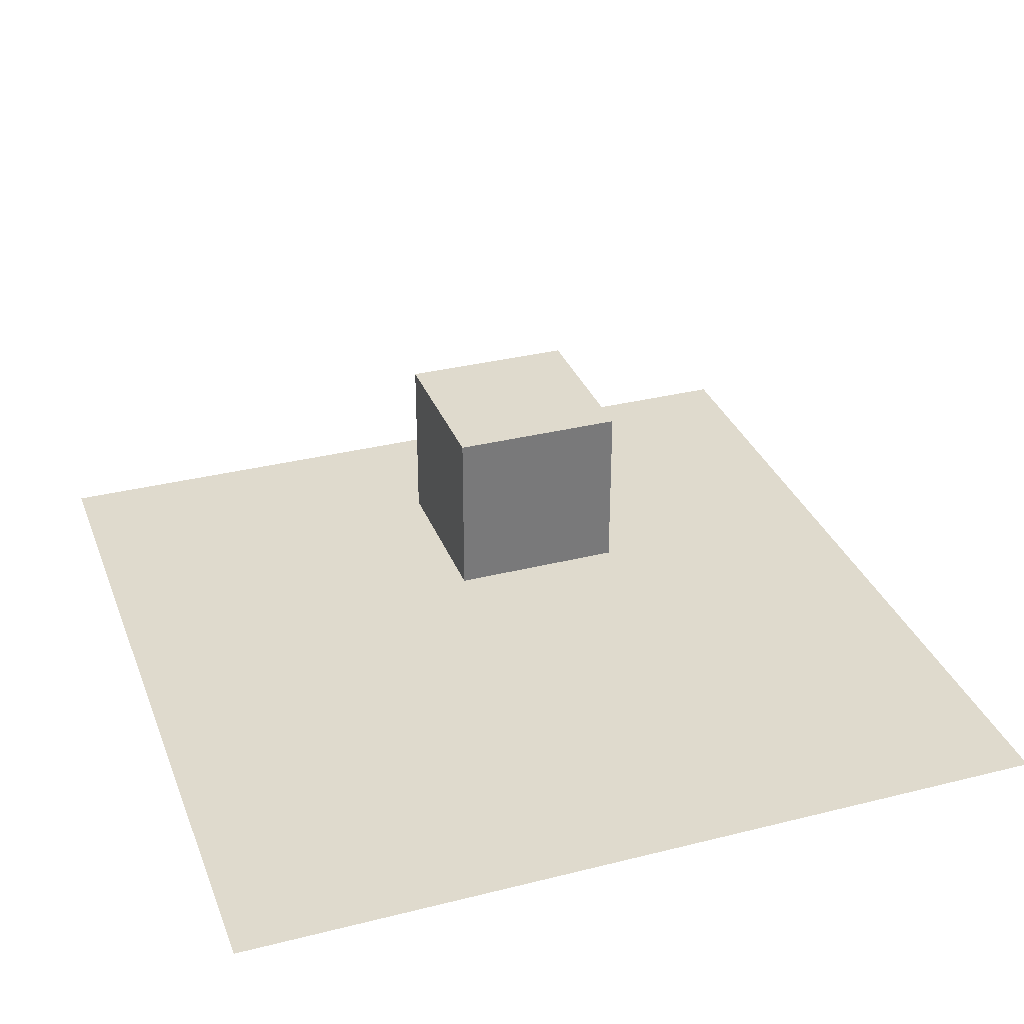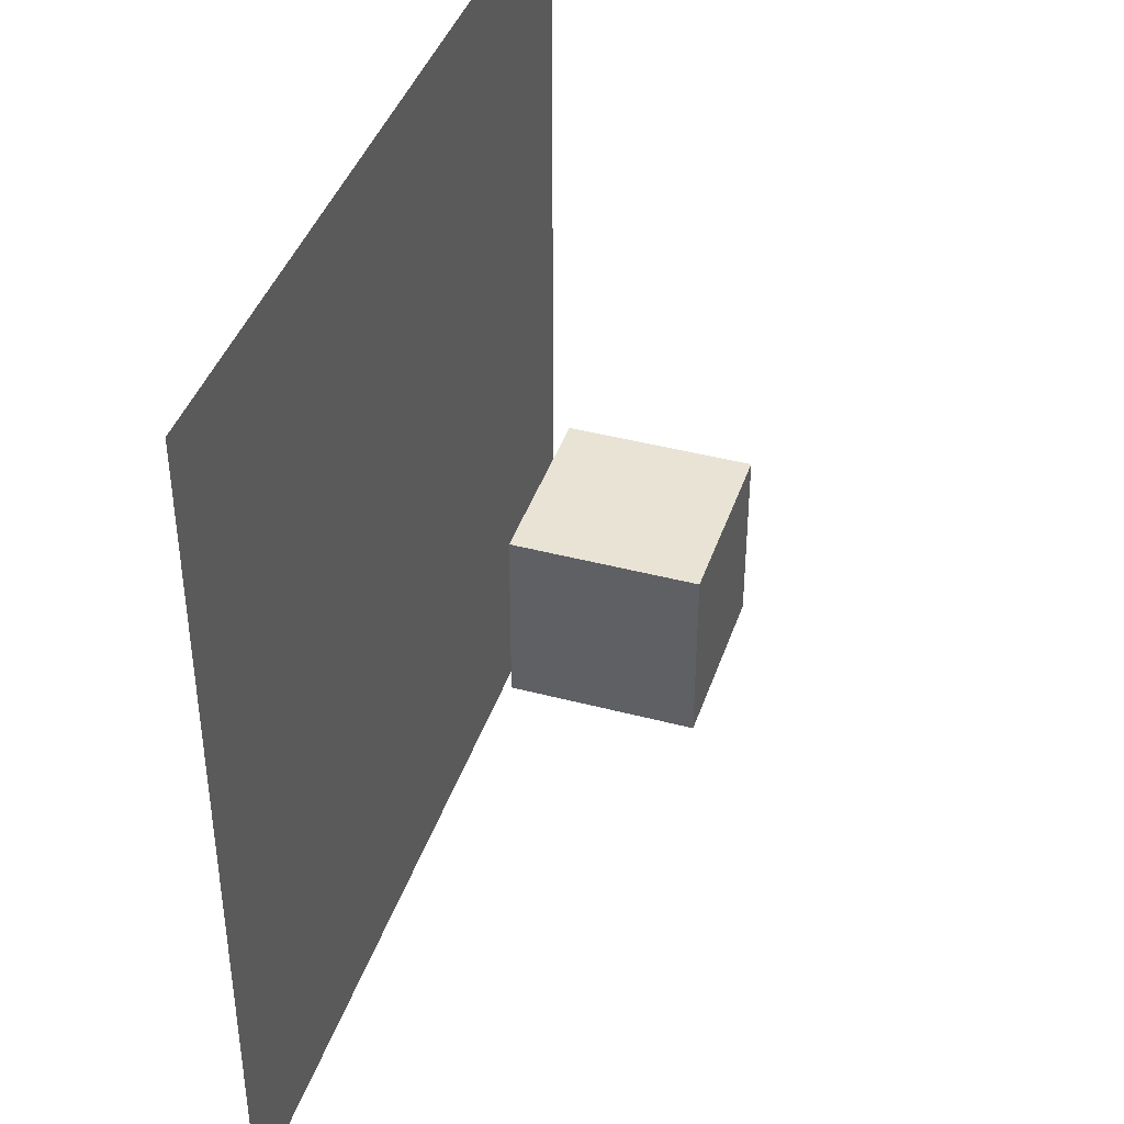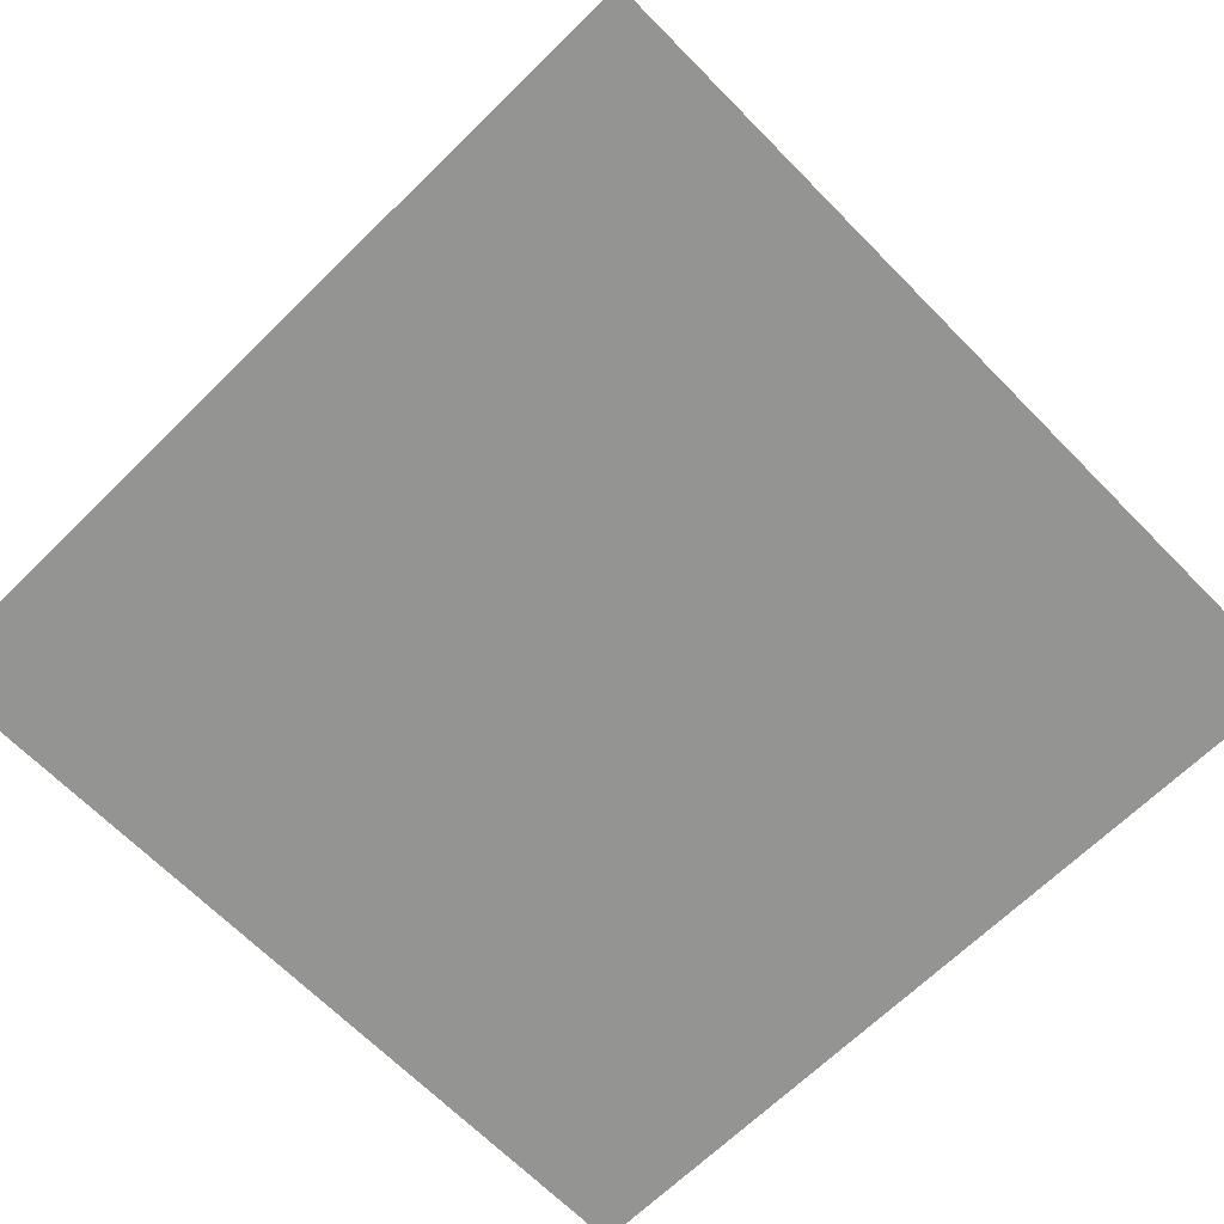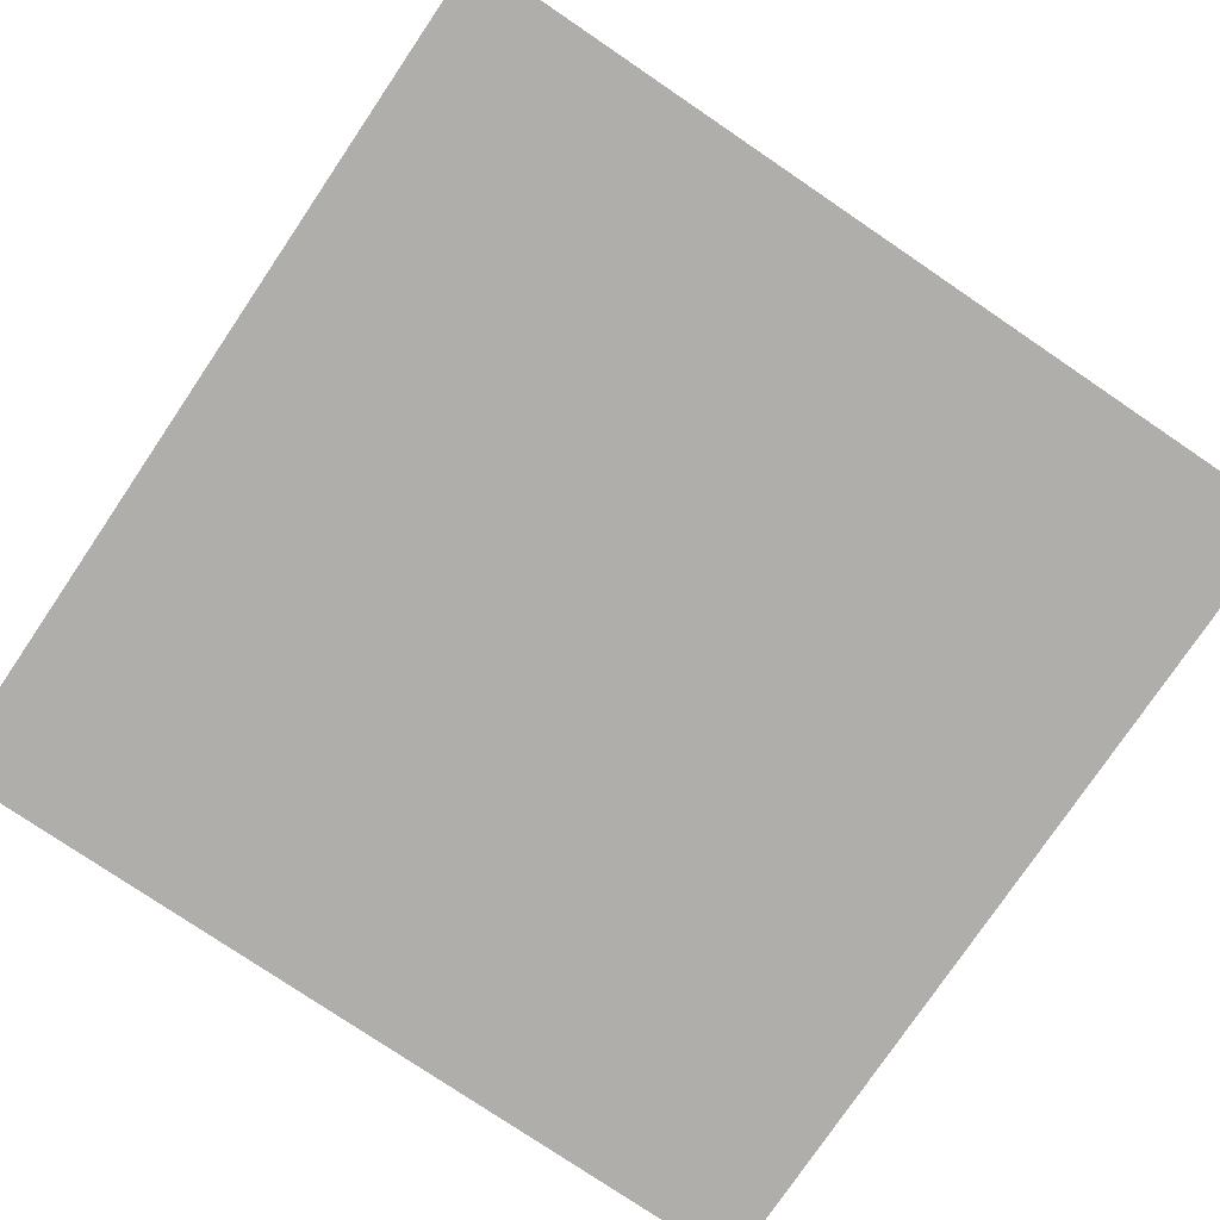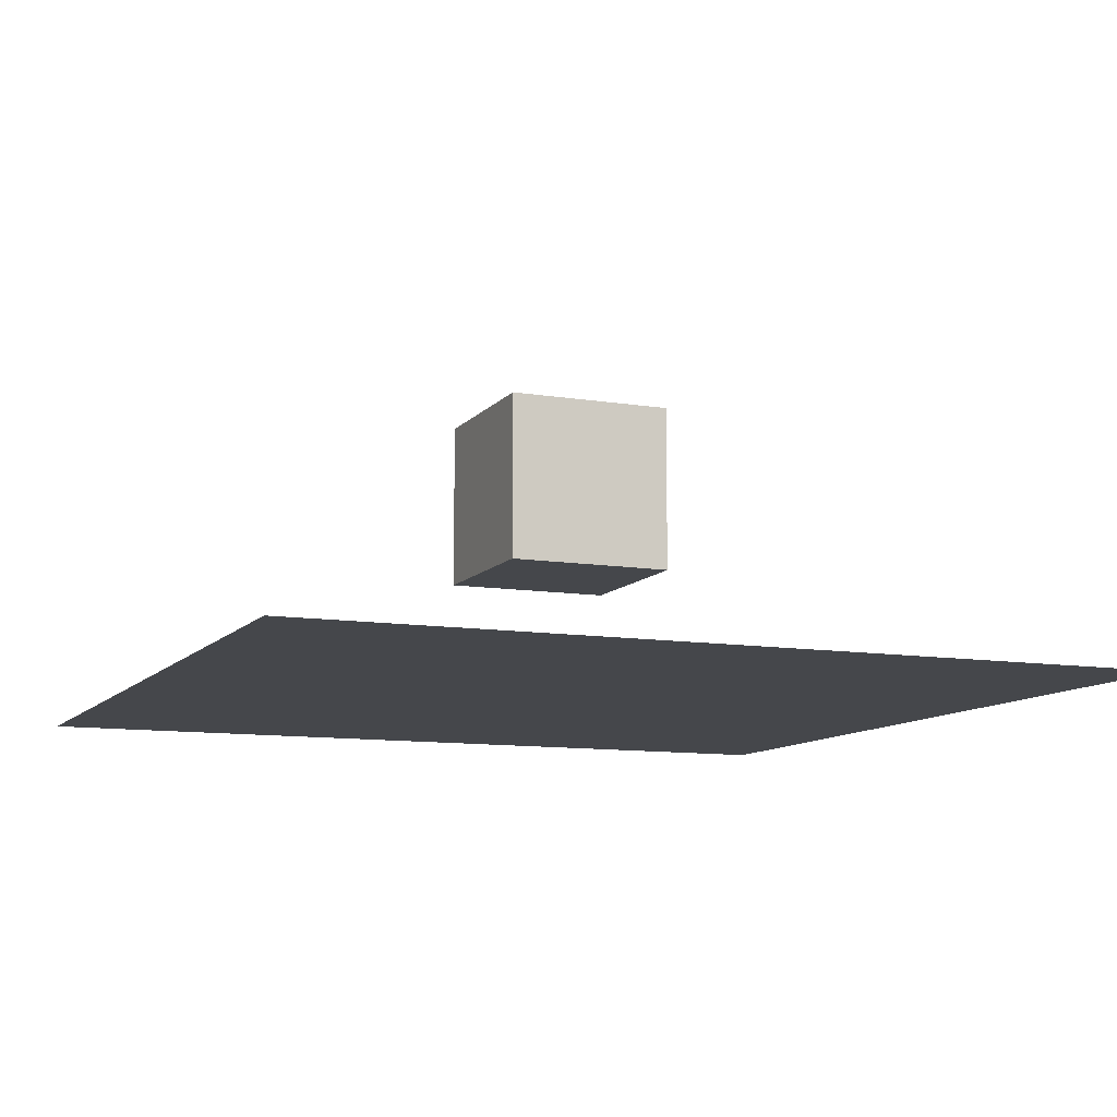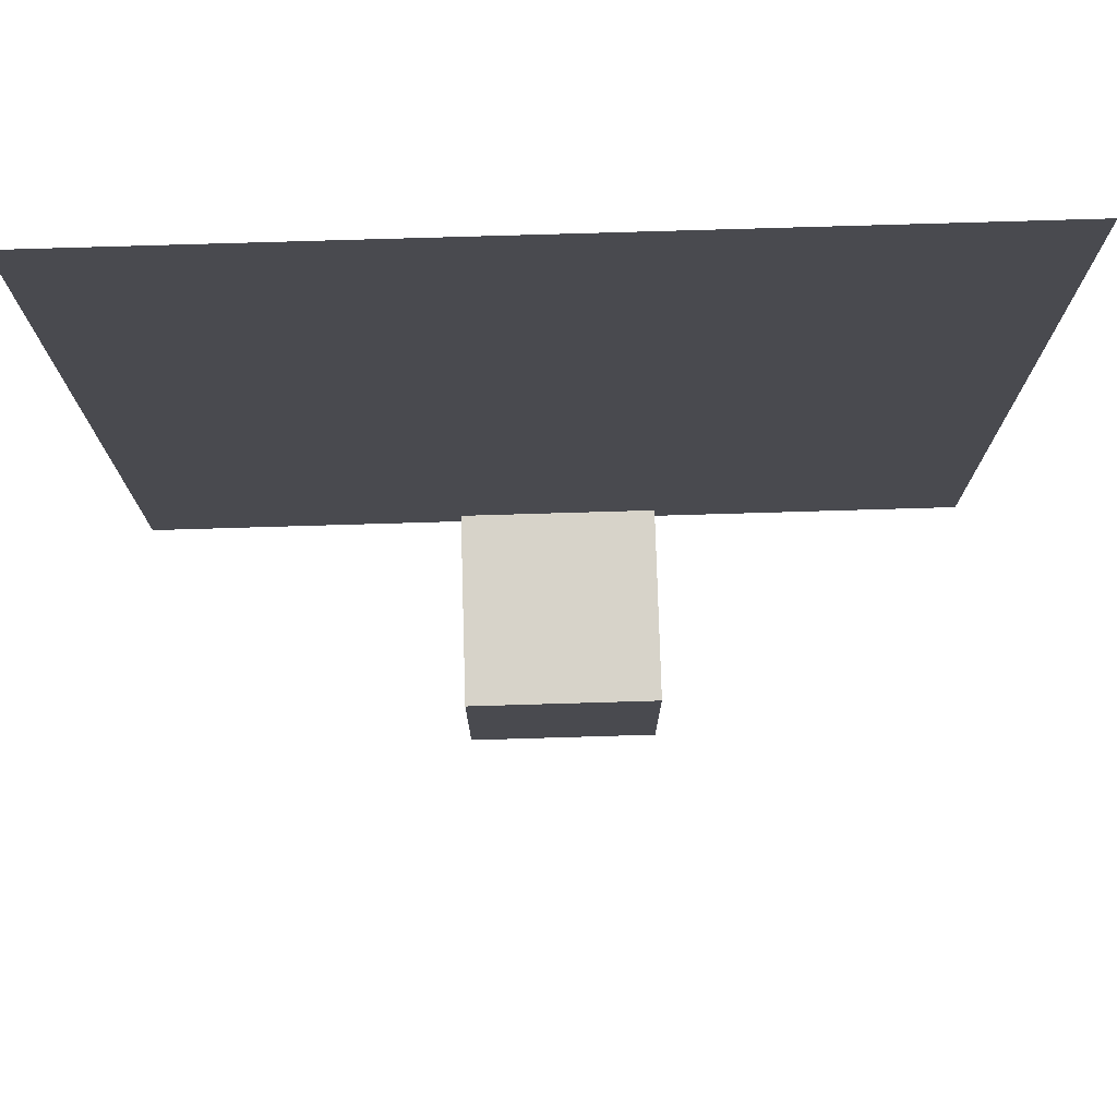
<metadata>
{"format":"obj","ext":"obj","renderer":"f3d","projection":"perspective","resolution":1024,"background":"white","views":[{"elev":32.6,"azim":160.8,"up":"+Y"},{"elev":41.0,"azim":107.9,"up":"+Z"},{"elev":-66.9,"azim":-45.5,"up":"+Y"},{"elev":-77.9,"azim":-124.1,"up":"+Y"},{"elev":-10.4,"azim":-22.6,"up":"+Y"},{"elev":76.3,"azim":178.3,"up":"+Z"}]}
</metadata>
<code>
o Plane
v -1 0 1
v 1 0 1
v -1 0 -1
v 1 0 -1
v 0.1966 0.2989 -0.1966
v 0.1966 0.2989 0.1966
v -0.1966 0.2989 0.1966
v -0.1966 0.2989 -0.1966
v 0.1966 0.6921 -0.1966
v 0.1966 0.6921 0.1966
v -0.1966 0.6921 0.1966
v -0.1966 0.6921 -0.1966
f 2 3 1
f 5 7 8
f 12 10 9
f 9 6 5
f 10 7 6
f 7 12 8
f 5 12 9
f 2 4 3
f 5 6 7
f 12 11 10
f 9 10 6
f 10 11 7
f 7 11 12
f 5 8 12

</code>
